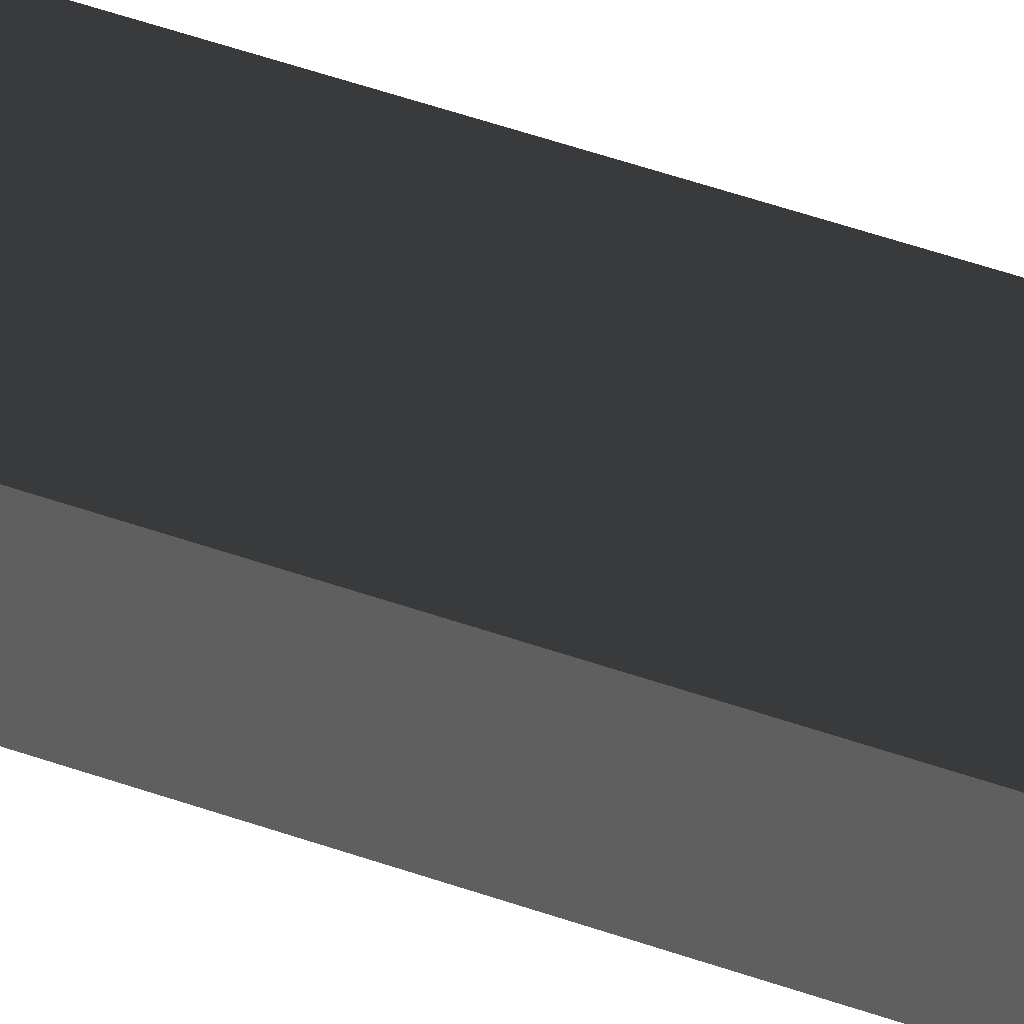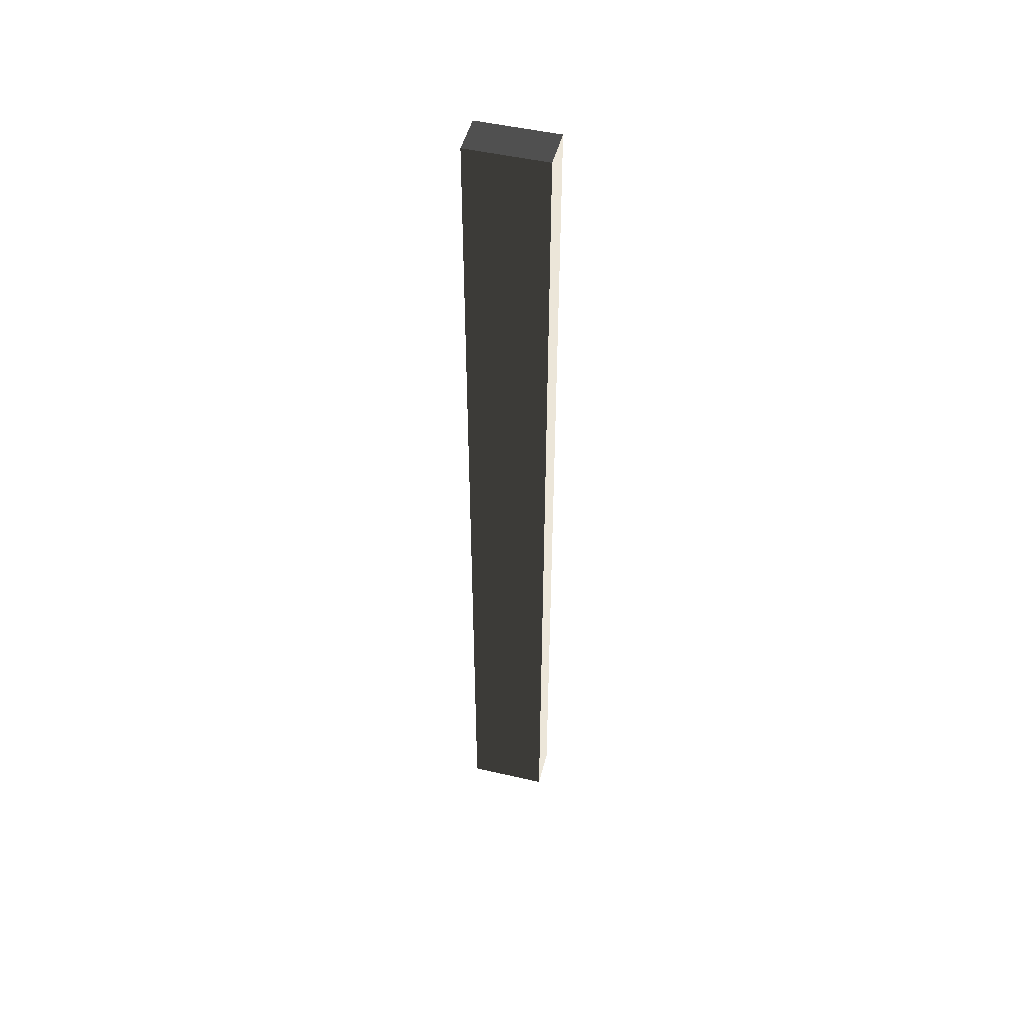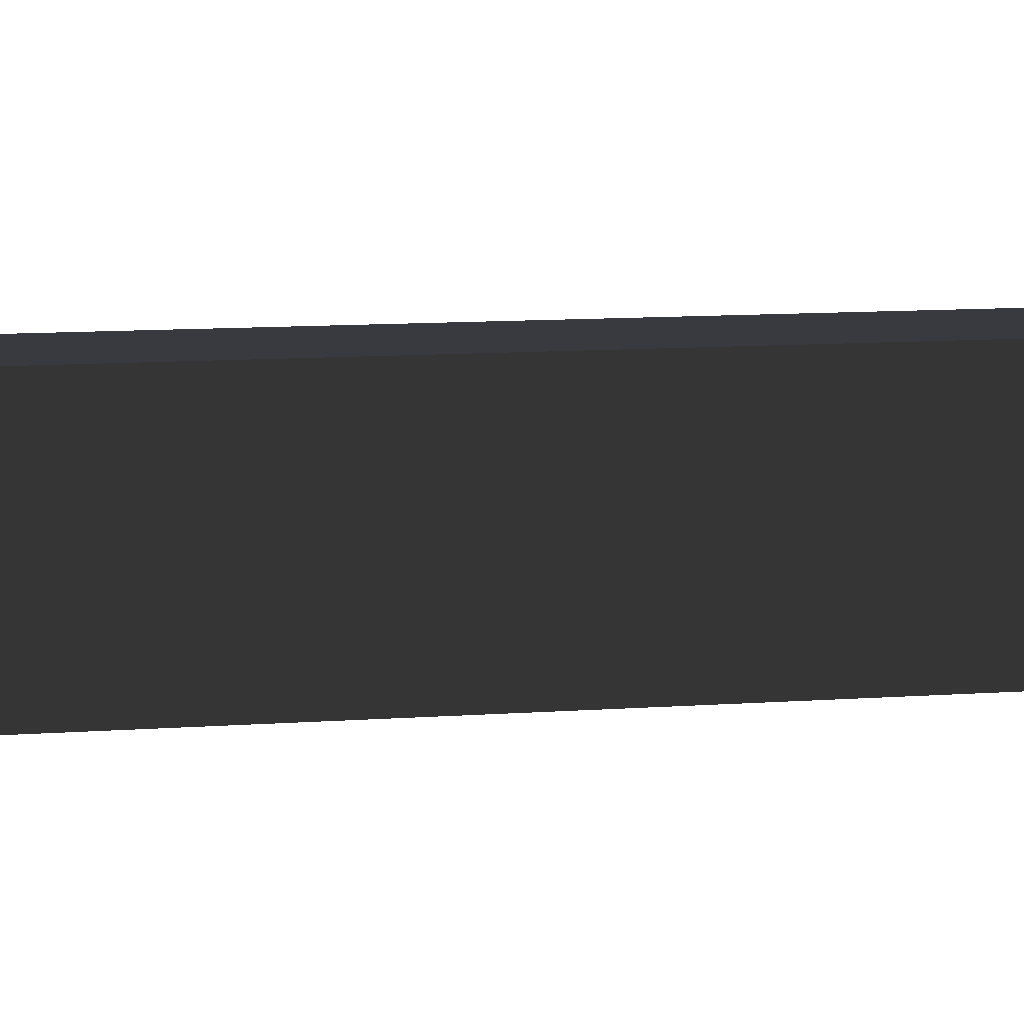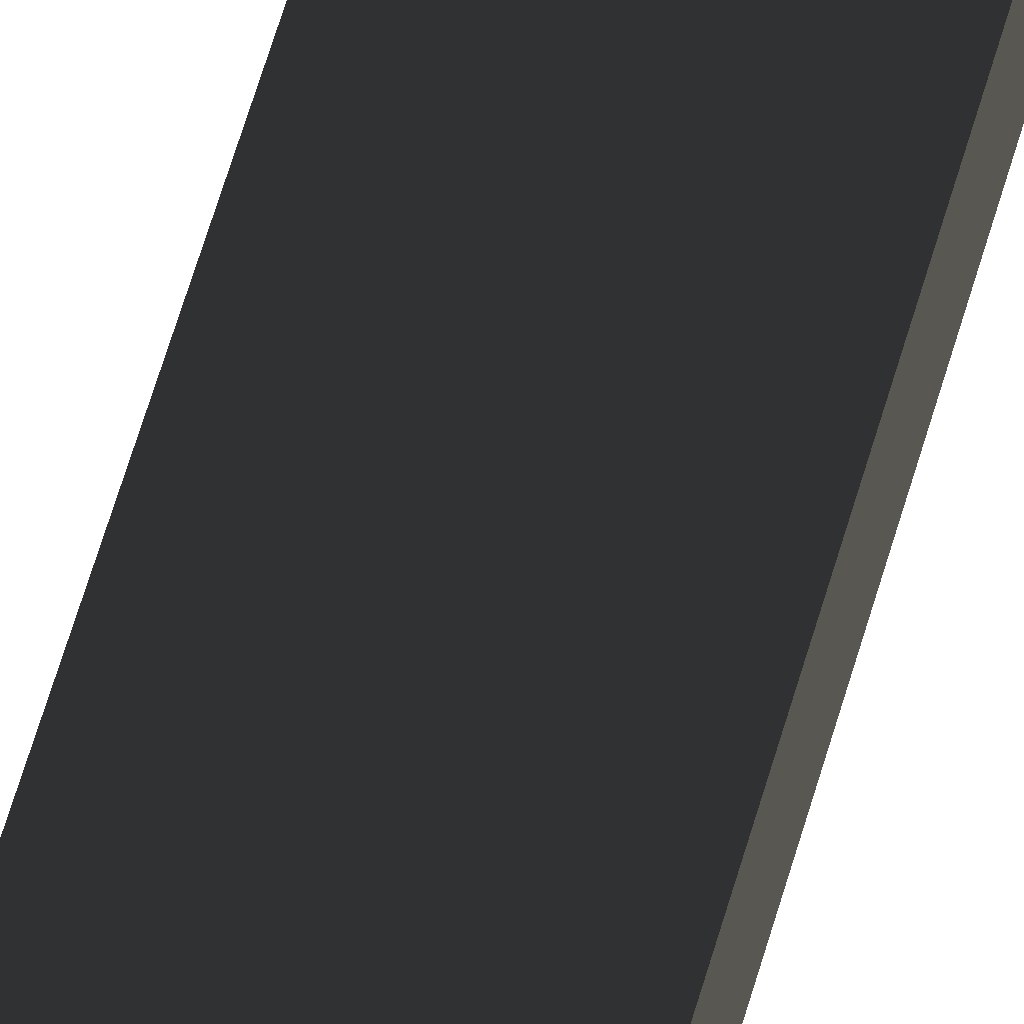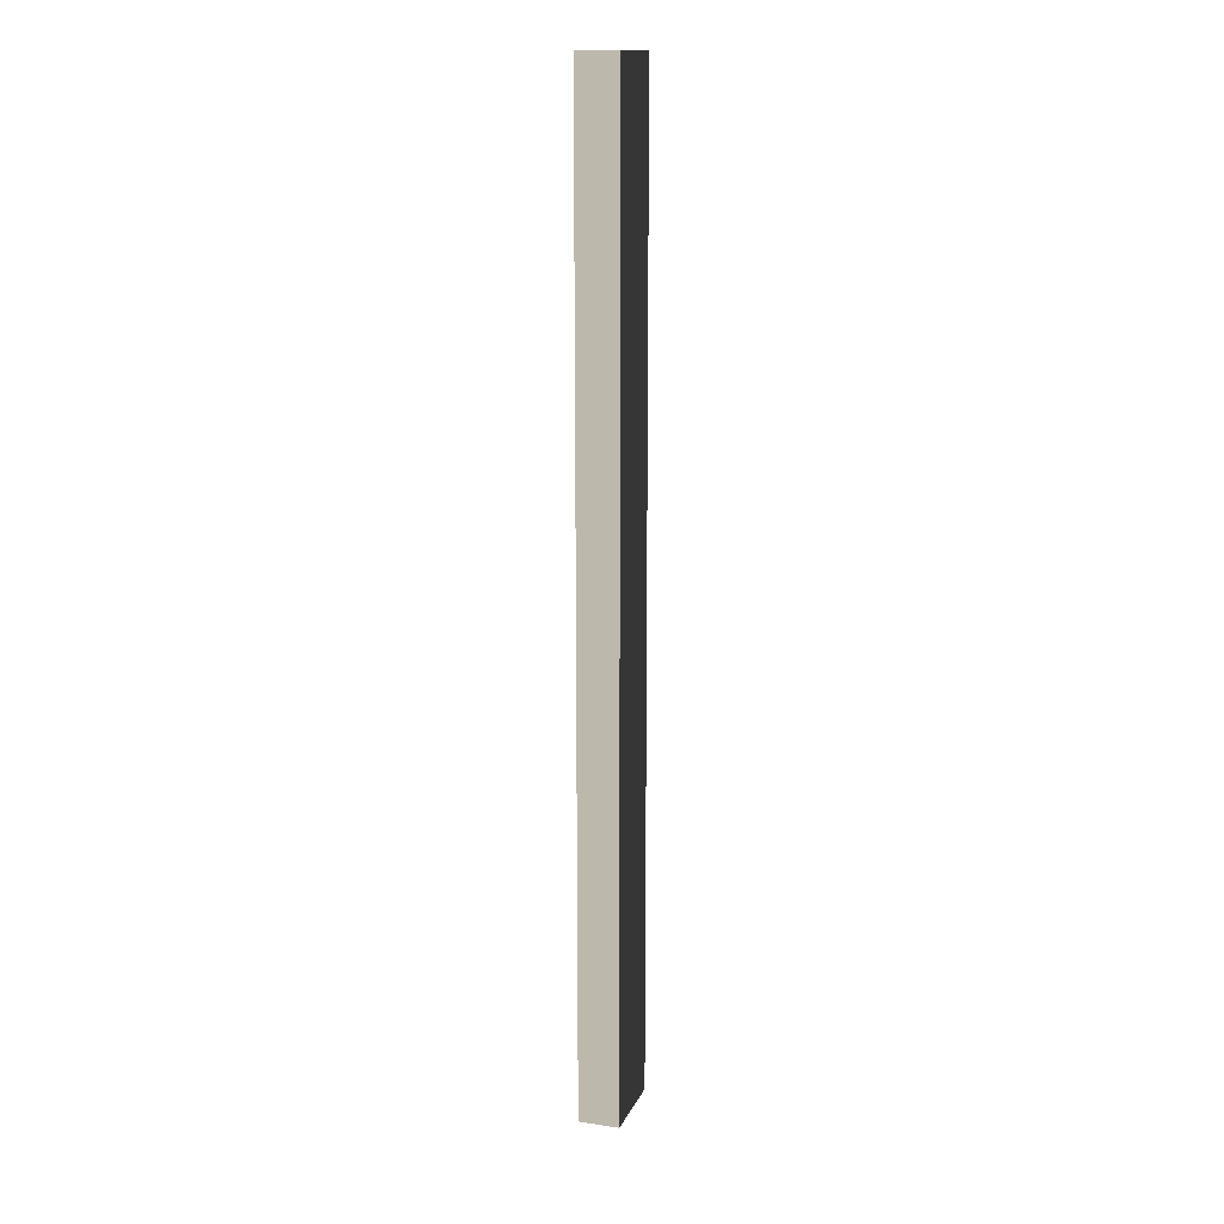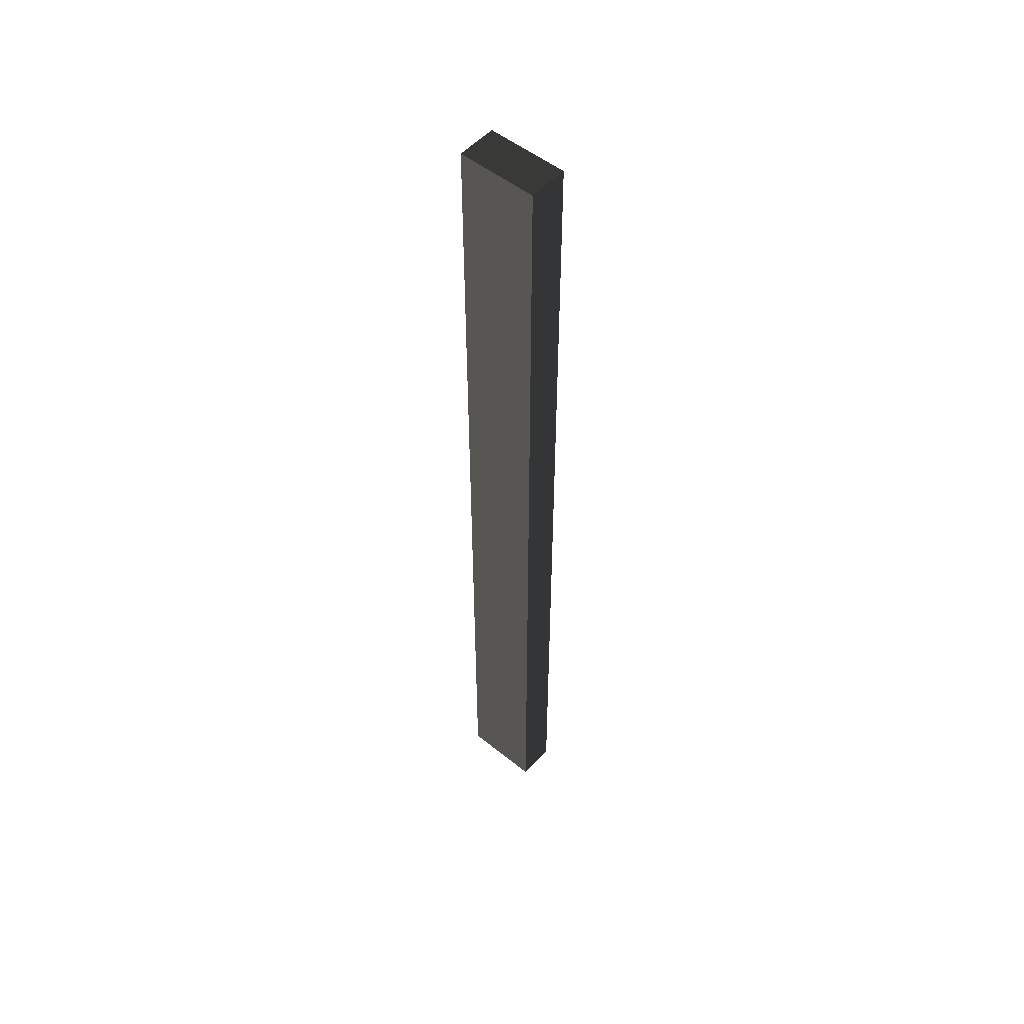
<metadata>
{"format":"obj","ext":"obj","renderer":"f3d","projection":"perspective","resolution":1024,"background":"white","views":[{"elev":41.4,"azim":-65.7,"up":"+Z"},{"elev":48.9,"azim":14.4,"up":"+Y"},{"elev":2.7,"azim":54.2,"up":"+Z"},{"elev":58.6,"azim":15.6,"up":"+Z"},{"elev":14.7,"azim":107.9,"up":"+Y"},{"elev":52.2,"azim":-139.1,"up":"+Y"}]}
</metadata>
<code>
o 1_2m_5x10cm_beam_1__231076__temp_1_2m_5x10cm_beam_1__231076_.004
v 0.05 -0.6 0.025
v -0.05 -0.6 0.025
v -0.05 -0.6 -0.025
v 0.05 -0.6 -0.025
v 0.05 0.6 0.025
v -0.05 0.6 0.025
v 0.05 0.6 -0.025
v -0.05 0.6 -0.025
f 1 2 3 4
f 1 5 6 2
f 6 5 7 8
f 7 5 1 4
f 7 4 3 8
f 6 8 3 2

</code>
